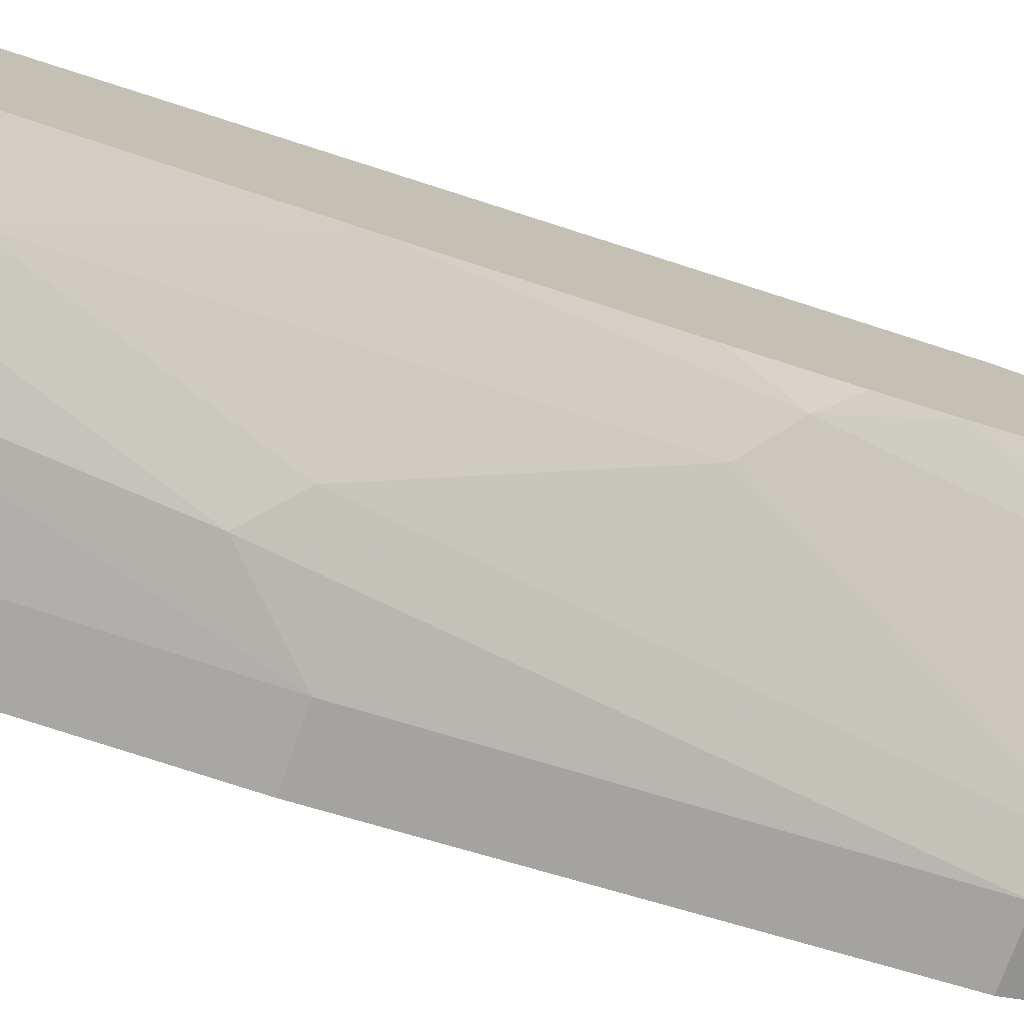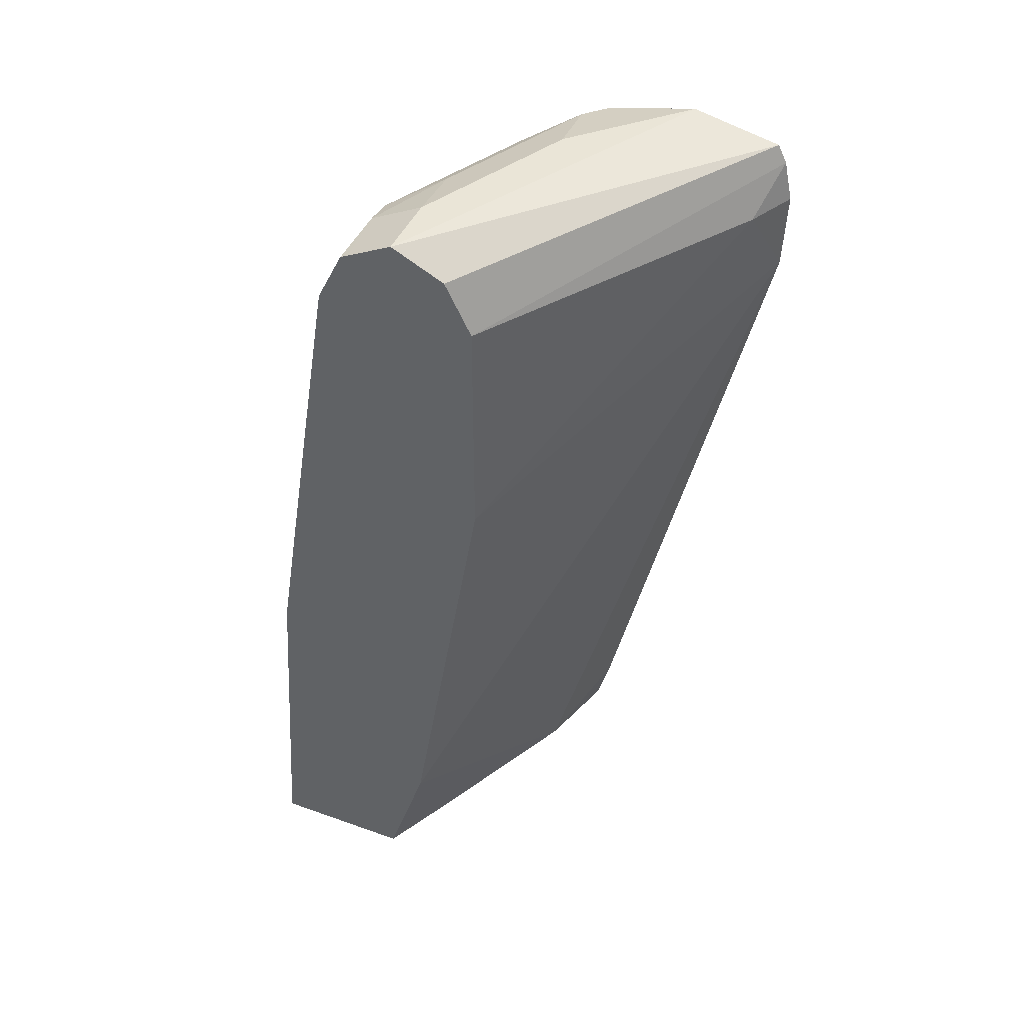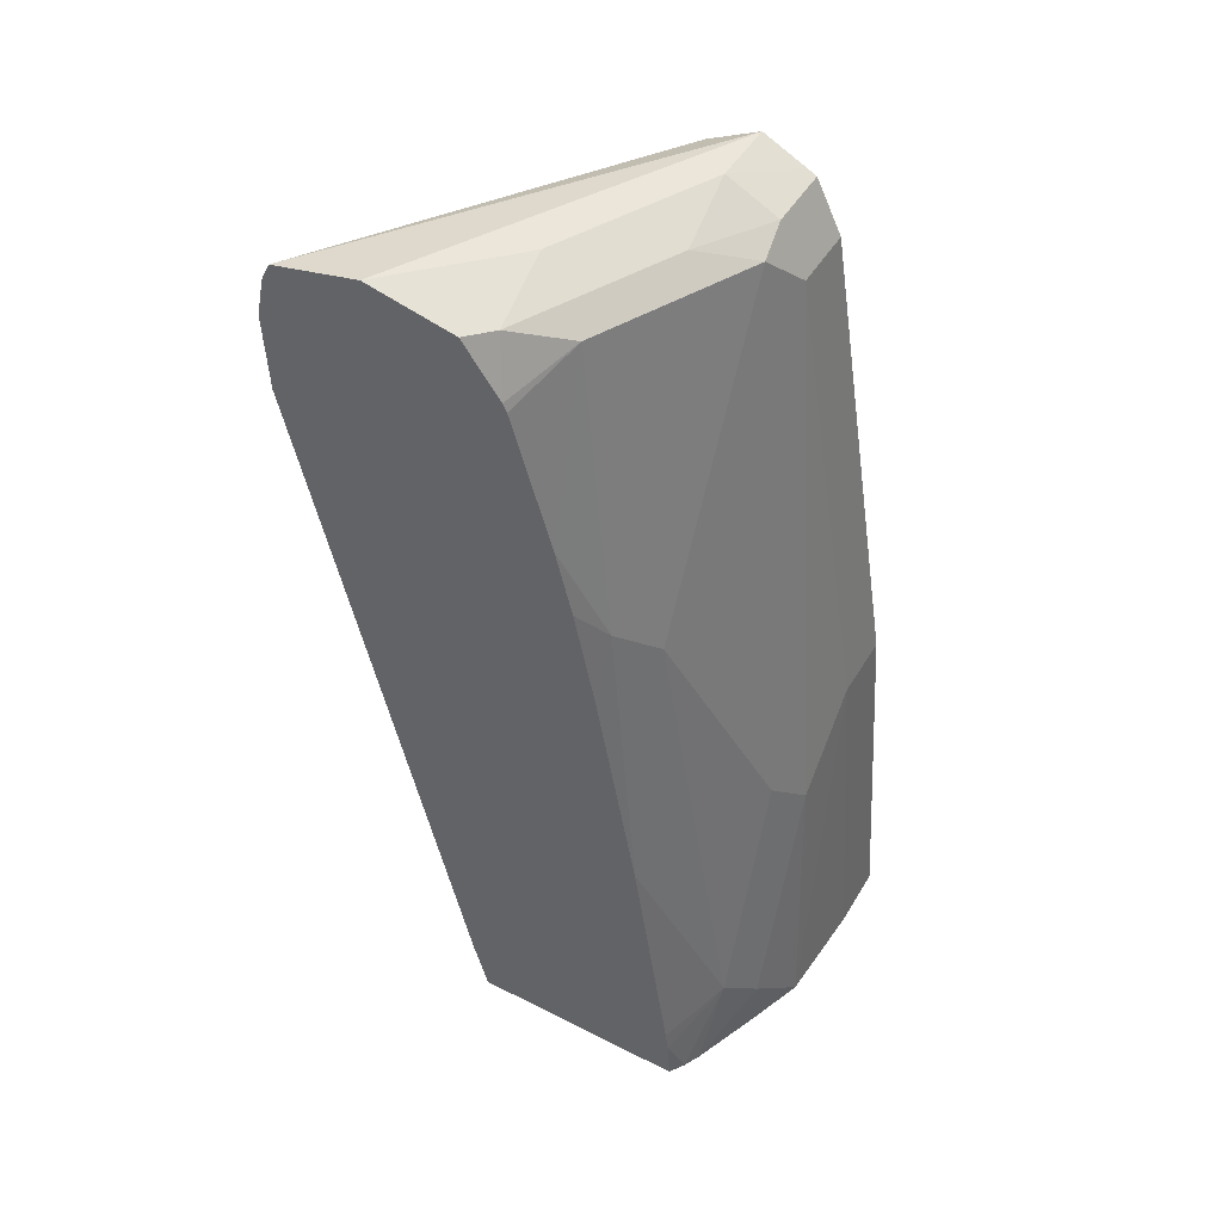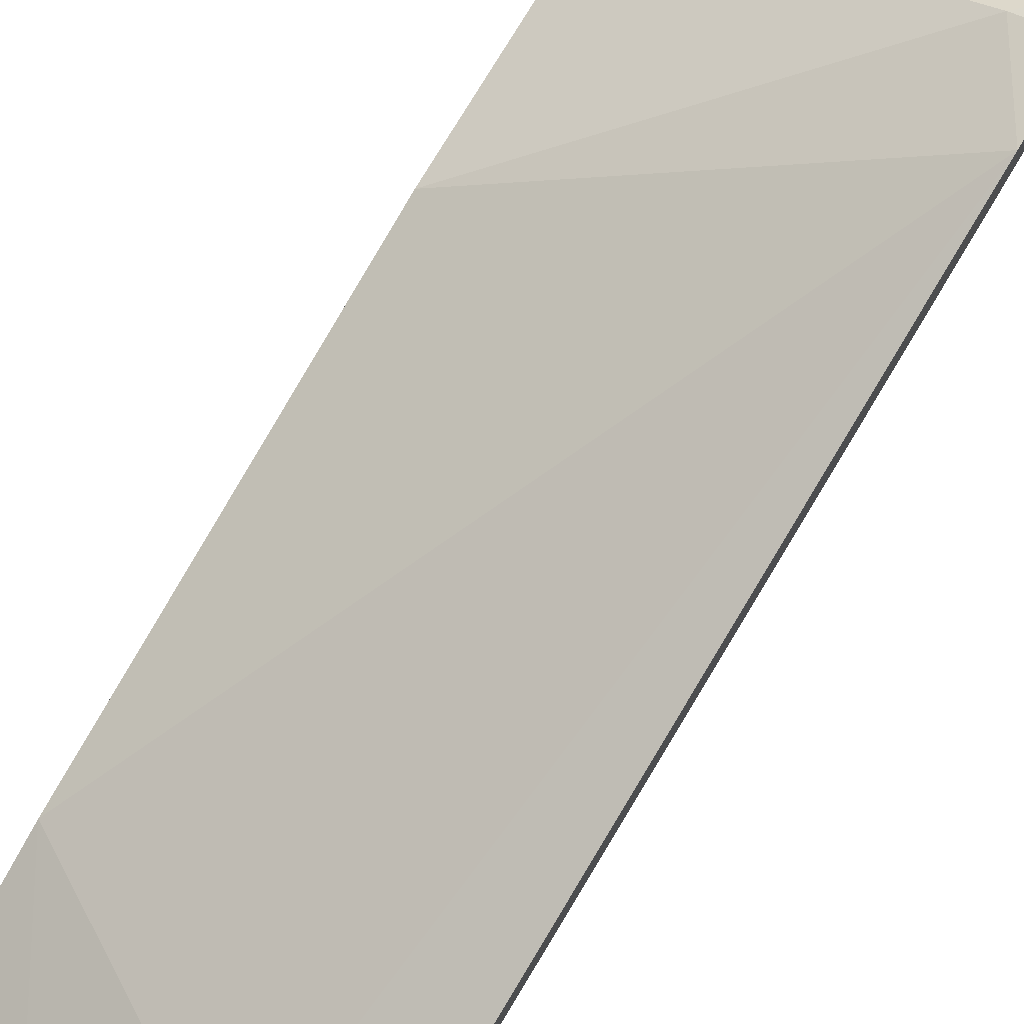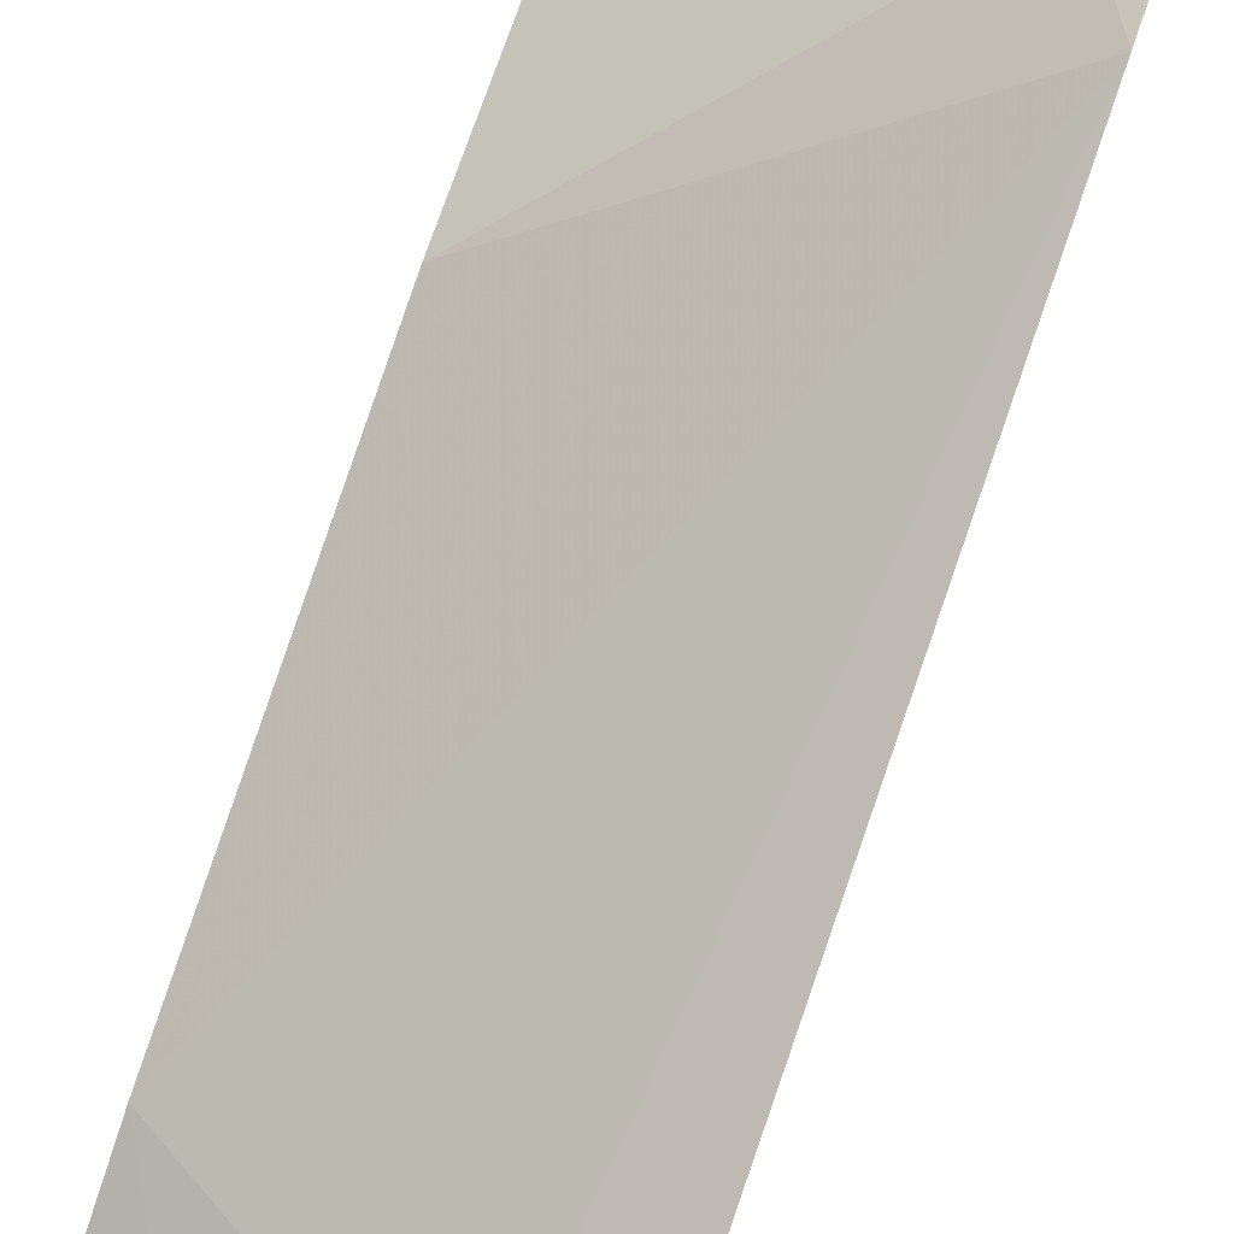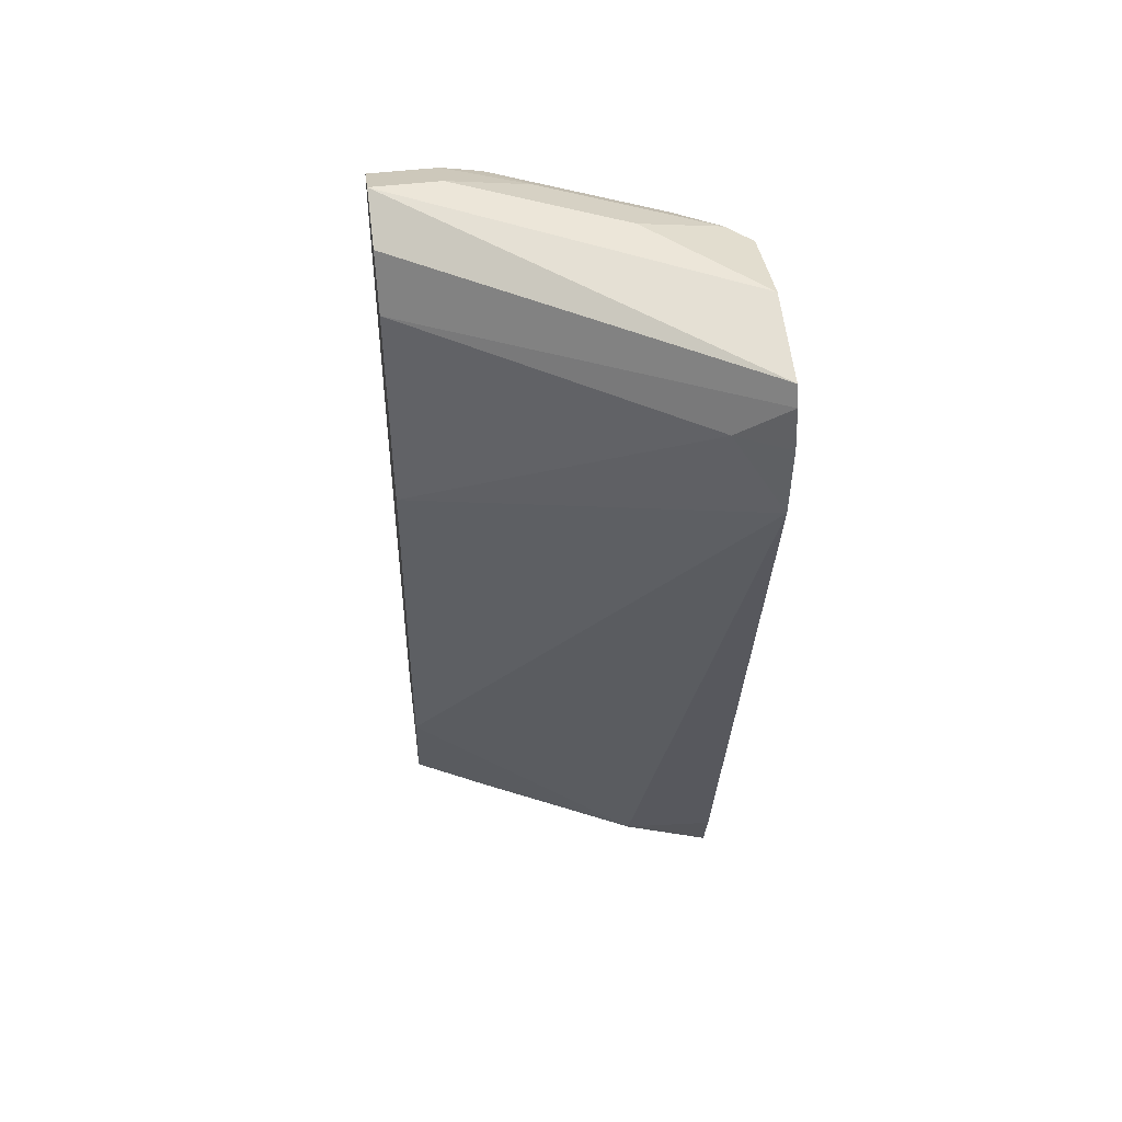
<metadata>
{"format":"obj","ext":"obj","renderer":"f3d","projection":"perspective","resolution":1024,"background":"white","views":[{"elev":-75.8,"azim":70.3,"up":"+Z"},{"elev":44.1,"azim":-67.3,"up":"+Y"},{"elev":47.5,"azim":119.7,"up":"+Y"},{"elev":79.7,"azim":31.4,"up":"+Z"},{"elev":76.8,"azim":19.3,"up":"+Z"},{"elev":49.0,"azim":-7.5,"up":"+Y"}]}
</metadata>
<code>
v 0.08292 0.8701 -0.04557
v 0.08292 0.8801 -0.04776
v 0.0709 0.8701 -0.05157
v 0.08292 0.8508 -0.04632
v 0.08292 0.8846 -0.05003
v 0.00294 0.8701 -0.09669
v 0.00294 0.8121 -0.09669
v 0.00294 0.6961 -0.116
v 0.0617 0.6634 -0.09614
v 0.08292 0.6768 -0.08572
v 0.08292 0.8895 -0.07179
v 0.00294 0.8895 -0.116
v 0.00294 0.883 -0.1031
v 0.00294 0.8731 -0.09816
v 0.00294 0.6634 -0.1264
v 0.02158 0.6634 -0.1166
v 0.08292 0.6634 -0.08937
v 0.05801 0.8895 -0.09669
v 0.08292 0.8881 -0.07804
v 0.01934 0.8895 -0.116
v 0.00294 0.884 -0.127
v 0.00294 0.6634 -0.1614
v 0.08292 0.6634 -0.1432
v 0.08292 0.8846 -0.09353
v 0.07734 0.8846 -0.0991
v 0.03868 0.8846 -0.1184
v 0.01934 0.883 -0.1289
v 0.00294 0.883 -0.1289
v 0.01934 0.6634 -0.1614
v 0.00294 0.7541 -0.1547
v 0.07932 0.6634 -0.1457
v 0.08292 0.6742 -0.1426
v 0.08292 0.8721 -0.1026
v 0.06767 0.8798 -0.1112
v 0.02901 0.8798 -0.1305
v 0.00294 0.8701 -0.1354
v 0.01934 0.7541 -0.1547
v 0.04459 0.6634 -0.1597
v 0.07537 0.6634 -0.1477
v 0.06767 0.6865 -0.1499
v 0.08292 0.6794 -0.1419
v 0.08292 0.8701 -0.1036
v 0.08292 0.837 -0.1132
v 0.07734 0.8121 -0.1233
v 0.06767 0.8025 -0.1305
v 0.01934 0.8701 -0.1354
v 0.04834 0.7445 -0.1499
v 0.03868 0.7348 -0.1547
v 0.05801 0.6768 -0.1547
v 0.05801 0.6634 -0.1547
v 0.08292 0.7404 -0.1326
v 0.08292 0.8205 -0.1173
v 0.08292 0.7954 -0.1226
f 29 37 38
f 25 33 34
f 25 34 35
f 26 35 27
f 27 35 28
f 28 35 36
f 30 36 46
f 24 33 25
f 25 35 26
f 23 31 32
f 18 25 26
f 22 30 37
f 21 27 28
f 20 27 21
f 20 26 27
f 18 26 20
f 18 24 25
f 18 19 24
f 12 20 21
f 11 19 18
f 30 46 37
f 11 20 12
f 22 37 29
f 31 39 40
f 39 49 40
f 32 40 41
f 11 18 20
f 44 52 53
f 43 52 44
f 40 51 41
f 40 45 51
f 40 47 45
f 40 48 47
f 40 49 48
f 39 50 49
f 38 48 49
f 31 40 32
f 38 49 50
f 37 46 48
f 35 48 46
f 35 47 48
f 35 45 47
f 35 46 36
f 34 45 35
f 34 44 45
f 34 43 44
f 34 42 43
f 33 42 34
f 37 48 38
f 9 17 10
f 1 33 24
f 9 31 23
f 3 7 4
f 3 6 7
f 2 6 3
f 2 5 6
f 1 5 2
f 1 11 5
f 1 19 11
f 1 24 19
f 1 42 33
f 1 43 42
f 4 7 8
f 1 52 43
f 1 51 53
f 1 41 51
f 1 32 41
f 1 23 32
f 1 17 23
f 1 10 17
f 1 4 10
f 1 3 4
f 1 2 3
f 44 53 51
f 1 53 52
f 9 23 17
f 4 8 9
f 5 11 12
f 9 39 31
f 9 50 39
f 9 38 50
f 9 29 38
f 9 22 29
f 9 15 22
f 9 16 15
f 8 16 9
f 8 15 16
f 6 8 7
f 4 9 10
f 6 15 8
f 6 30 22
f 6 36 30
f 6 28 36
f 6 21 28
f 6 12 21
f 6 13 12
f 6 14 13
f 5 14 6
f 5 13 14
f 5 12 13
f 6 22 15
f 44 51 45

</code>
